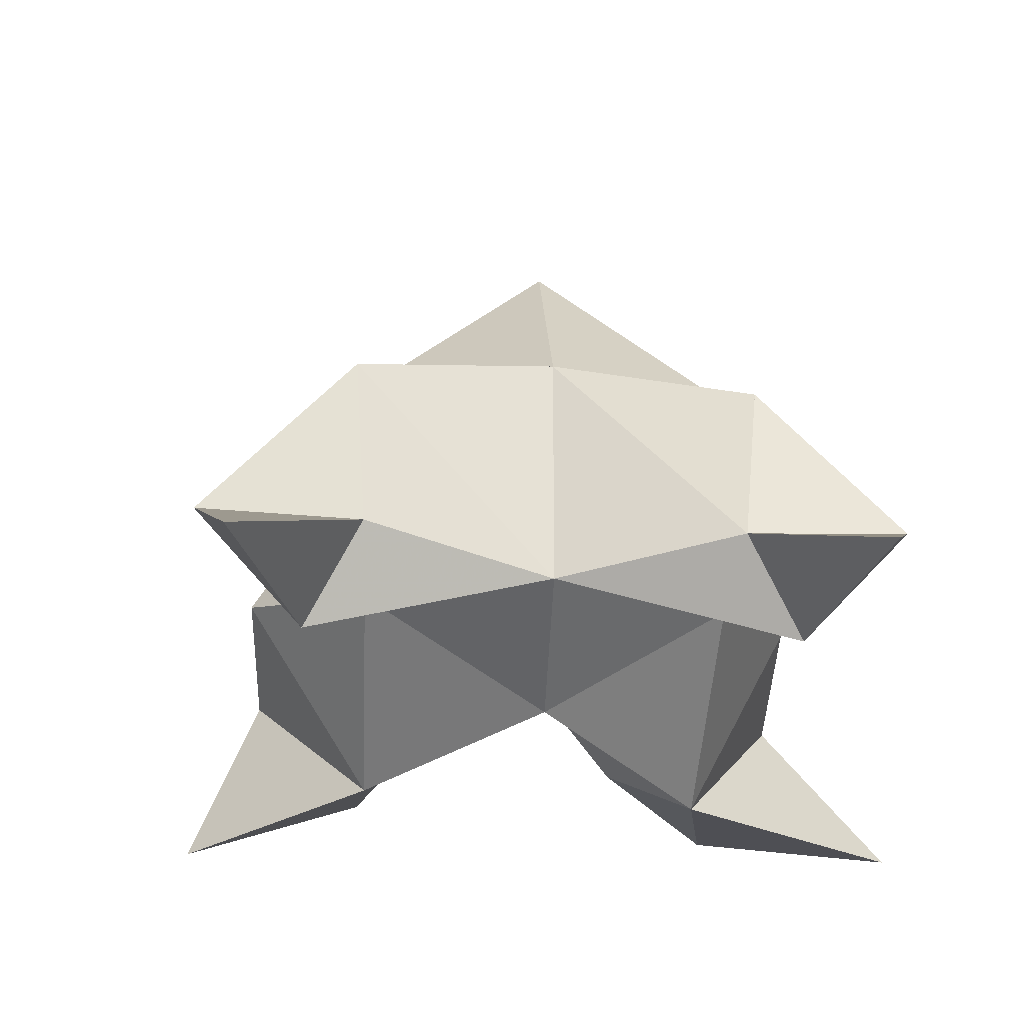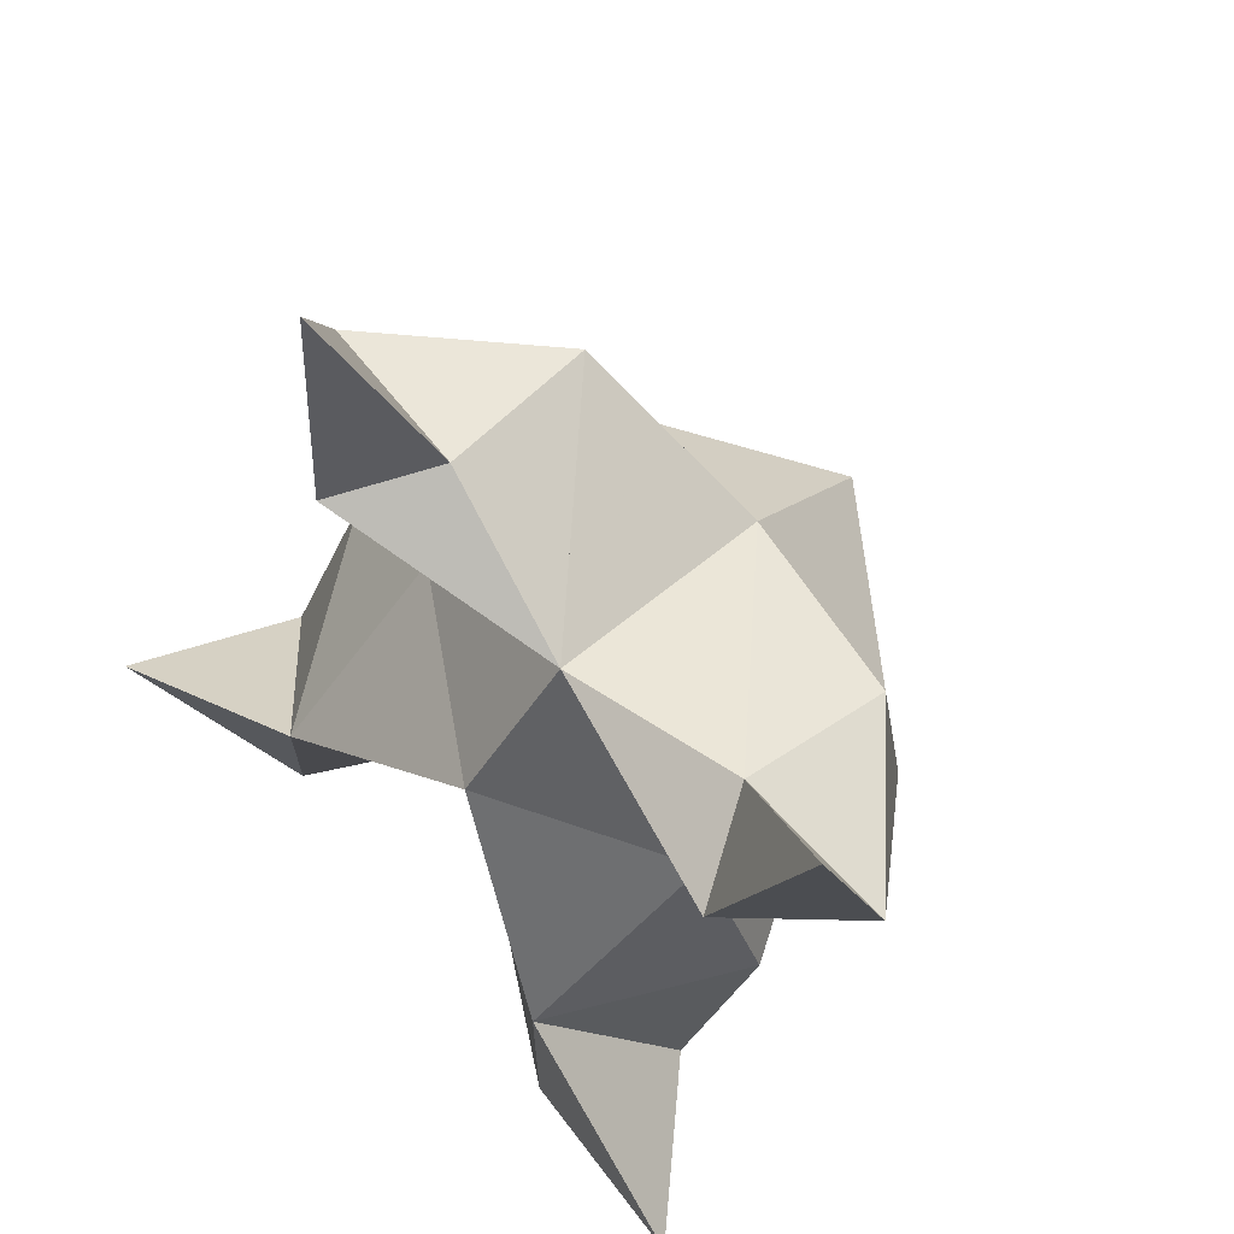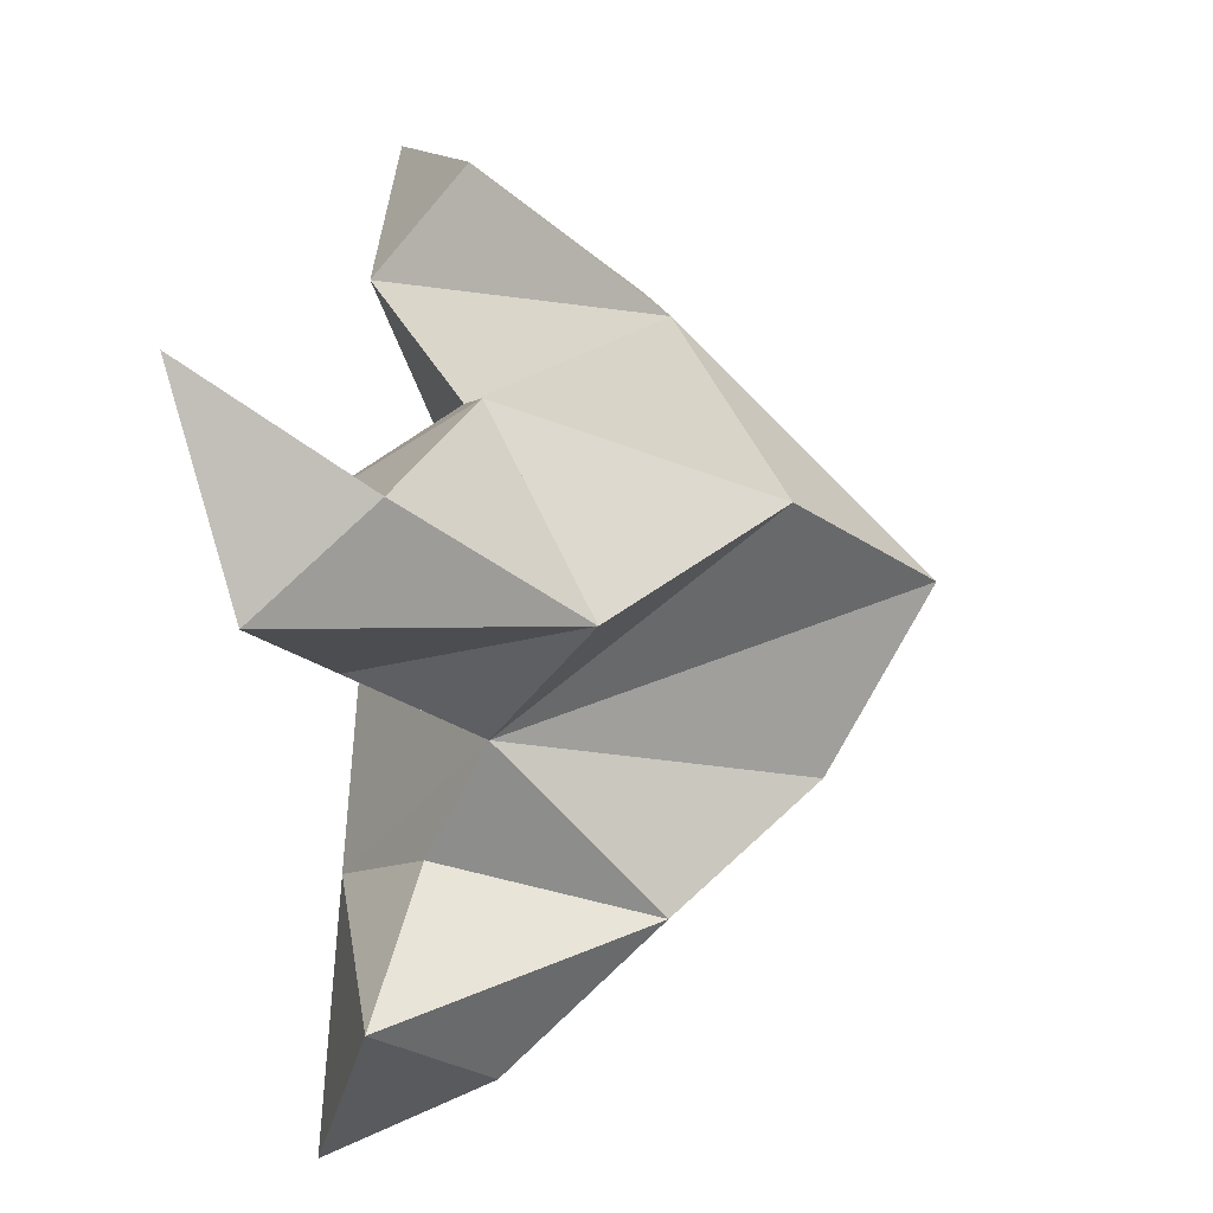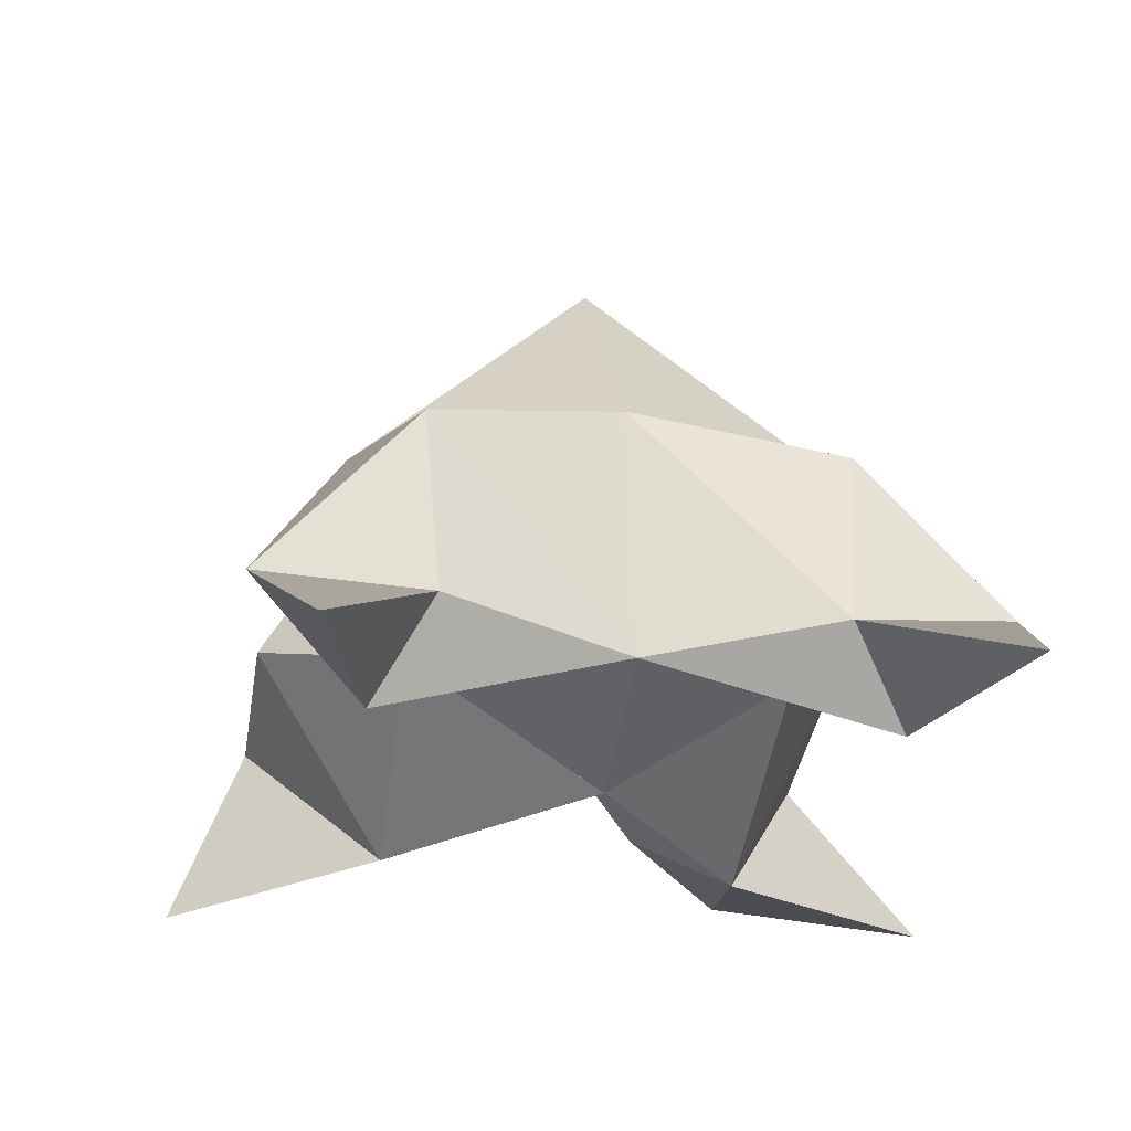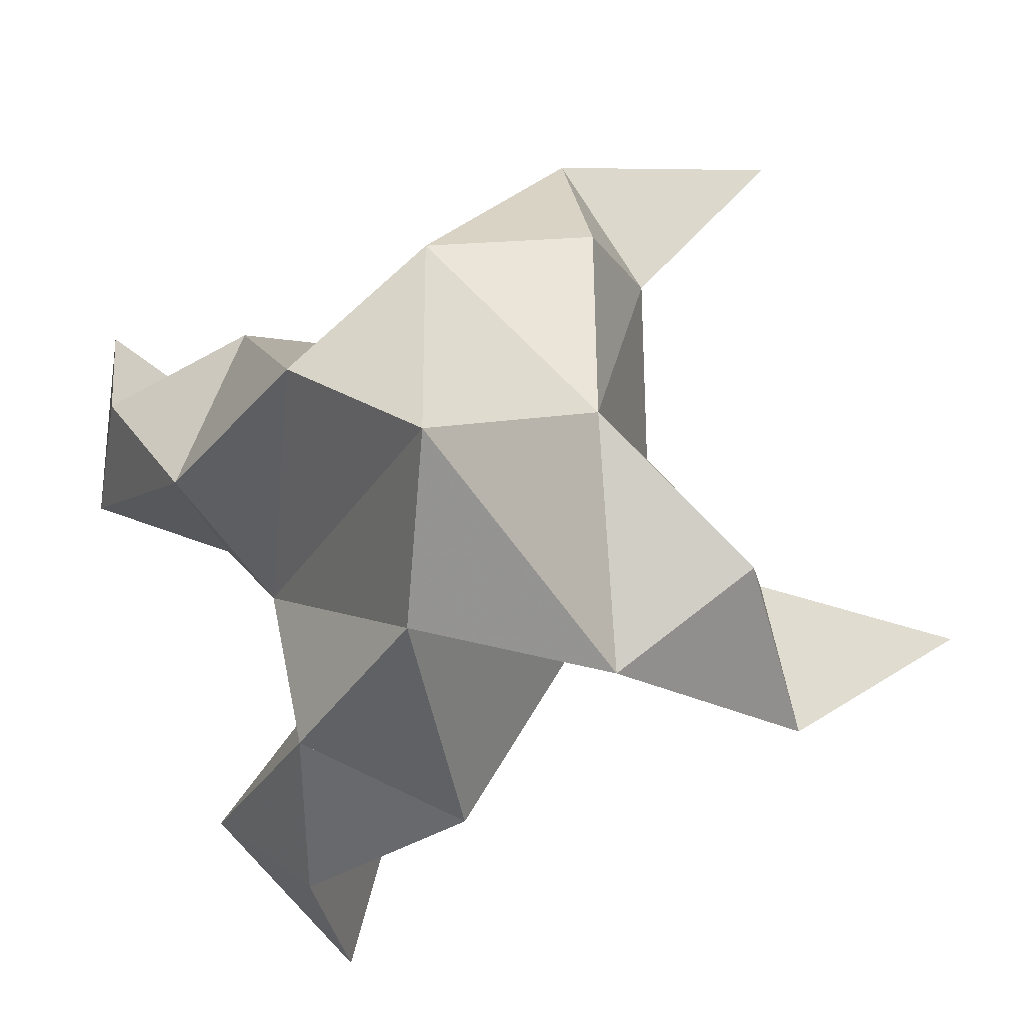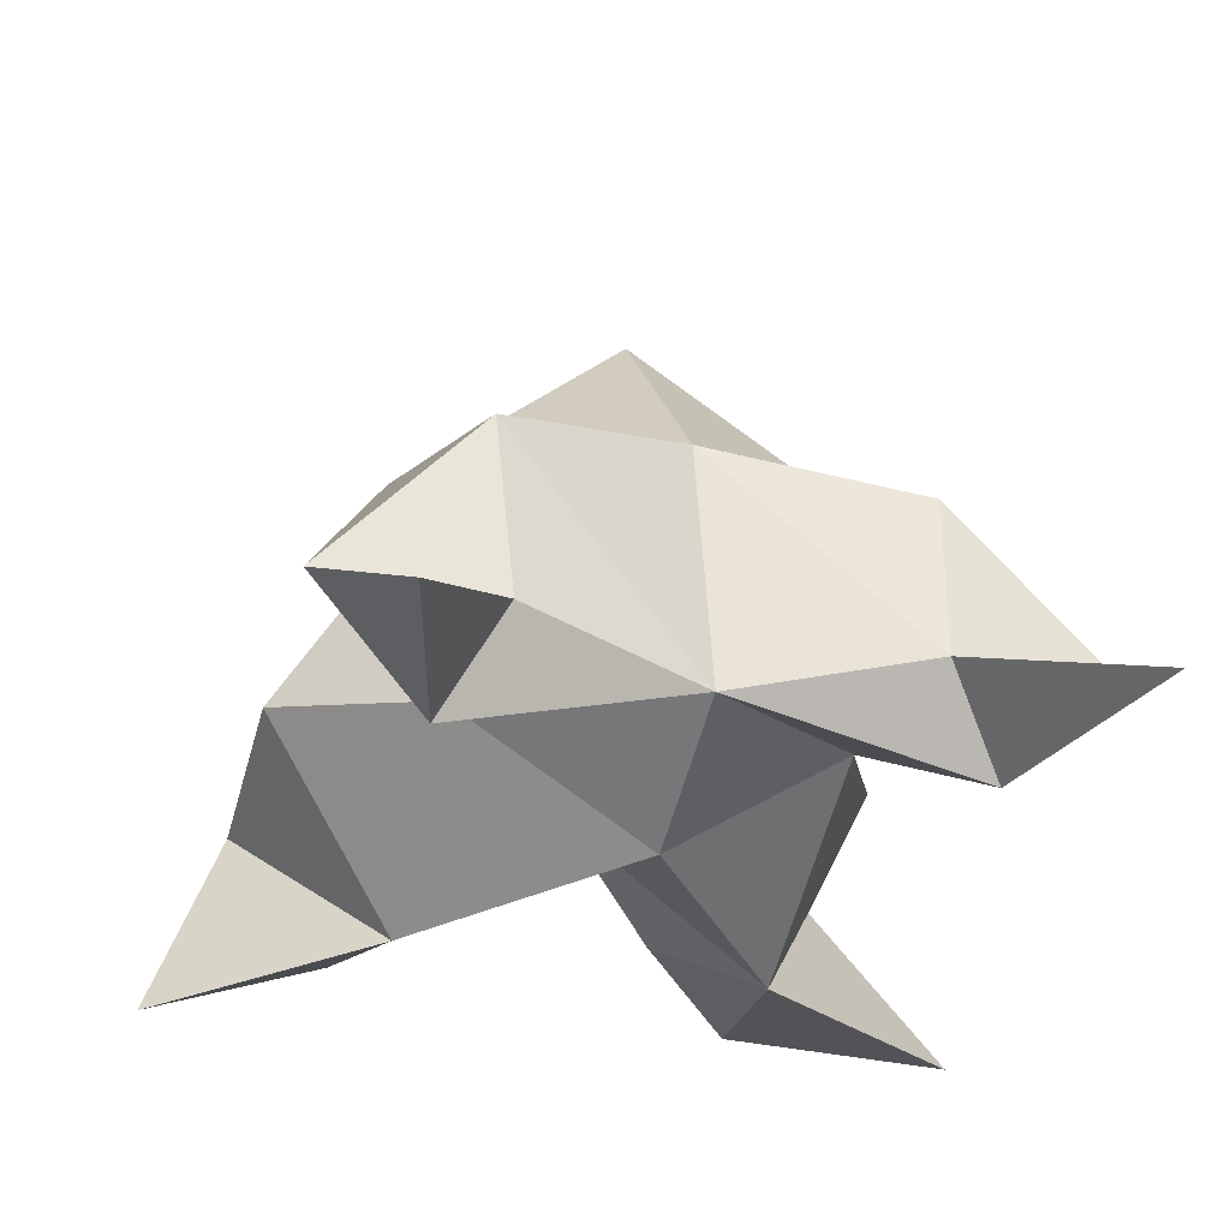
<metadata>
{"format":"obj","ext":"obj","renderer":"f3d","projection":"perspective","resolution":1024,"background":"white","views":[{"elev":-19.2,"azim":7.5,"up":"+Y"},{"elev":62.6,"azim":45.7,"up":"+Z"},{"elev":-71.7,"azim":95.9,"up":"+Z"},{"elev":-14.9,"azim":-0.2,"up":"+Y"},{"elev":75.7,"azim":-100.8,"up":"+Y"},{"elev":-21.4,"azim":-6.7,"up":"+Y"}]}
</metadata>
<code>
v -0.3167 0.132 0.3116
v -0.3085 0.1702 0.3252
v -0.3357 0.133 0.3149
v -0.3359 0.1711 0.3322
v -0.3185 0.1707 0.346
v -0.3312 0.1333 0.2846
v -0.3218 0.1131 0.3323
v -0.3245 0.2007 0.3157
v -0.3172 0.1289 0.3569
v -0.2624 0.1221 0.3912
v -0.2814 0.1648 0.3228
v -0.2652 0.1 0.2604
v -0.2774 0.1177 0.3538
v -0.304 0.1794 0.2957
v -0.3116 0.1509 0.272
v -0.3164 0.1146 0.2767
v -0.301 0.1059 0.2531
v -0.2873 0.1258 0.2604
v -0.2824 0.1379 0.2878
v -0.2997 0.1045 0.2919
v -0.2913 0.1327 0.322
v -0.284 0.1612 0.3522
v -0.2601 0.1358 0.3519
v -0.2856 0.1335 0.3621
v -0.3601 0.124 0.4056
v -0.362 0.1644 0.3406
v -0.3955 0.1 0.2856
v -0.3564 0.1189 0.3679
v -0.3512 0.1809 0.3076
v -0.3621 0.1559 0.2861
v -0.3499 0.1215 0.2876
v -0.3667 0.1124 0.2669
v -0.3833 0.1286 0.2821
v -0.3785 0.1403 0.3113
v -0.358 0.1069 0.3046
v -0.3529 0.1342 0.3342
v -0.3485 0.1641 0.3671
v -0.3737 0.1384 0.3723
v -0.346 0.1354 0.3716
f 1 2 4
f 1 2 7
f 1 2 8
f 1 2 14
f 1 2 21
f 1 2 29
f 1 3 4
f 1 3 6
f 1 3 7
f 1 3 29
f 1 4 7
f 1 4 8
f 1 4 29
f 1 6 7
f 1 6 8
f 1 6 14
f 1 6 15
f 1 6 20
f 1 6 29
f 1 7 20
f 1 7 21
f 1 8 14
f 1 8 29
f 1 14 15
f 1 14 19
f 1 14 21
f 1 15 19
f 1 15 20
f 1 19 20
f 1 19 21
f 1 20 21
f 2 4 5
f 2 4 7
f 2 4 8
f 2 4 9
f 2 4 29
f 2 5 8
f 2 5 9
f 2 5 11
f 2 7 9
f 2 7 21
f 2 8 11
f 2 8 14
f 2 8 29
f 2 9 11
f 2 9 21
f 2 11 14
f 2 11 21
f 2 14 21
f 3 4 7
f 3 4 29
f 3 4 36
f 3 6 7
f 3 6 29
f 3 6 30
f 3 6 35
f 3 7 35
f 3 7 36
f 3 29 30
f 3 29 34
f 3 29 36
f 3 30 34
f 3 30 35
f 3 34 35
f 3 34 36
f 3 35 36
f 4 5 8
f 4 5 9
f 4 5 26
f 4 7 9
f 4 7 36
f 4 8 26
f 4 8 29
f 4 9 26
f 4 9 36
f 4 26 29
f 4 26 36
f 4 29 36
f 5 8 11
f 5 8 26
f 5 9 11
f 5 9 22
f 5 9 24
f 5 9 26
f 5 9 37
f 5 9 39
f 5 11 22
f 5 22 24
f 5 26 37
f 5 37 39
f 6 7 20
f 6 7 35
f 6 8 14
f 6 8 29
f 6 14 15
f 6 15 16
f 6 15 20
f 6 16 20
f 6 29 30
f 6 30 31
f 6 30 35
f 6 31 35
f 7 9 21
f 7 9 36
f 7 20 21
f 7 35 36
f 8 11 14
f 8 26 29
f 9 11 13
f 9 11 21
f 9 11 22
f 9 13 21
f 9 13 22
f 9 13 24
f 9 22 24
f 9 26 28
f 9 26 36
f 9 26 37
f 9 28 36
f 9 28 37
f 9 28 39
f 9 37 39
f 10 13 23
f 10 13 24
f 10 23 24
f 11 13 21
f 11 13 22
f 11 13 23
f 11 14 21
f 11 22 23
f 12 17 18
f 12 17 20
f 12 18 20
f 13 22 23
f 13 22 24
f 13 23 24
f 14 15 19
f 14 19 21
f 15 16 17
f 15 16 18
f 15 16 19
f 15 16 20
f 15 17 18
f 15 17 20
f 15 18 19
f 15 18 20
f 15 19 20
f 16 17 18
f 16 17 20
f 16 18 19
f 16 18 20
f 16 19 20
f 17 18 20
f 18 19 20
f 19 20 21
f 22 23 24
f 25 28 38
f 25 28 39
f 25 38 39
f 26 28 36
f 26 28 37
f 26 28 38
f 26 29 36
f 26 37 38
f 27 32 33
f 27 32 35
f 27 33 35
f 28 37 38
f 28 37 39
f 28 38 39
f 29 30 34
f 29 34 36
f 30 31 32
f 30 31 33
f 30 31 34
f 30 31 35
f 30 32 33
f 30 32 35
f 30 33 34
f 30 33 35
f 30 34 35
f 31 32 33
f 31 32 35
f 31 33 34
f 31 33 35
f 31 34 35
f 32 33 35
f 33 34 35
f 34 35 36
f 37 38 39

</code>
